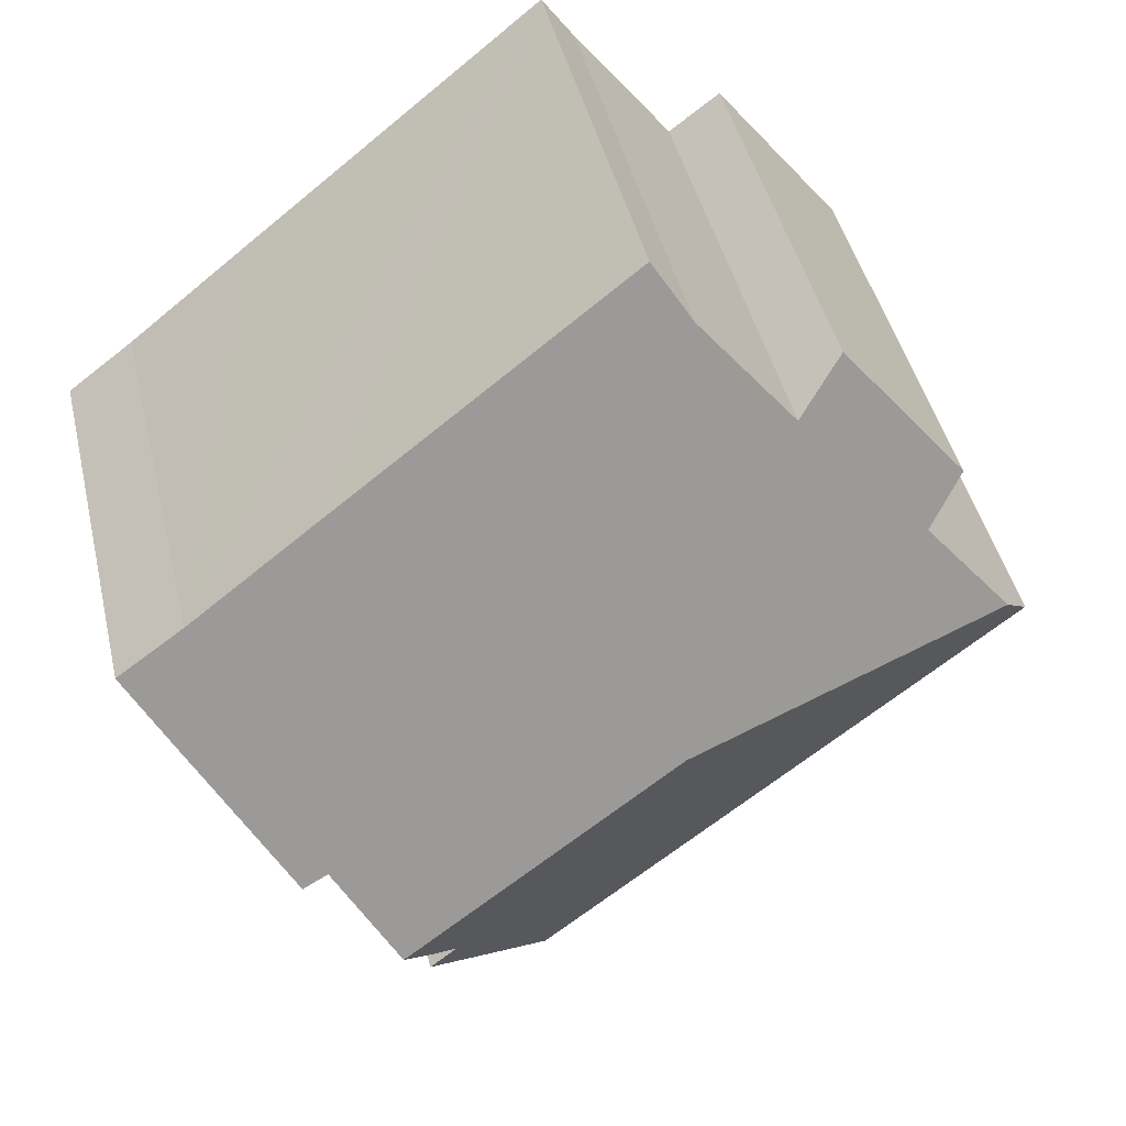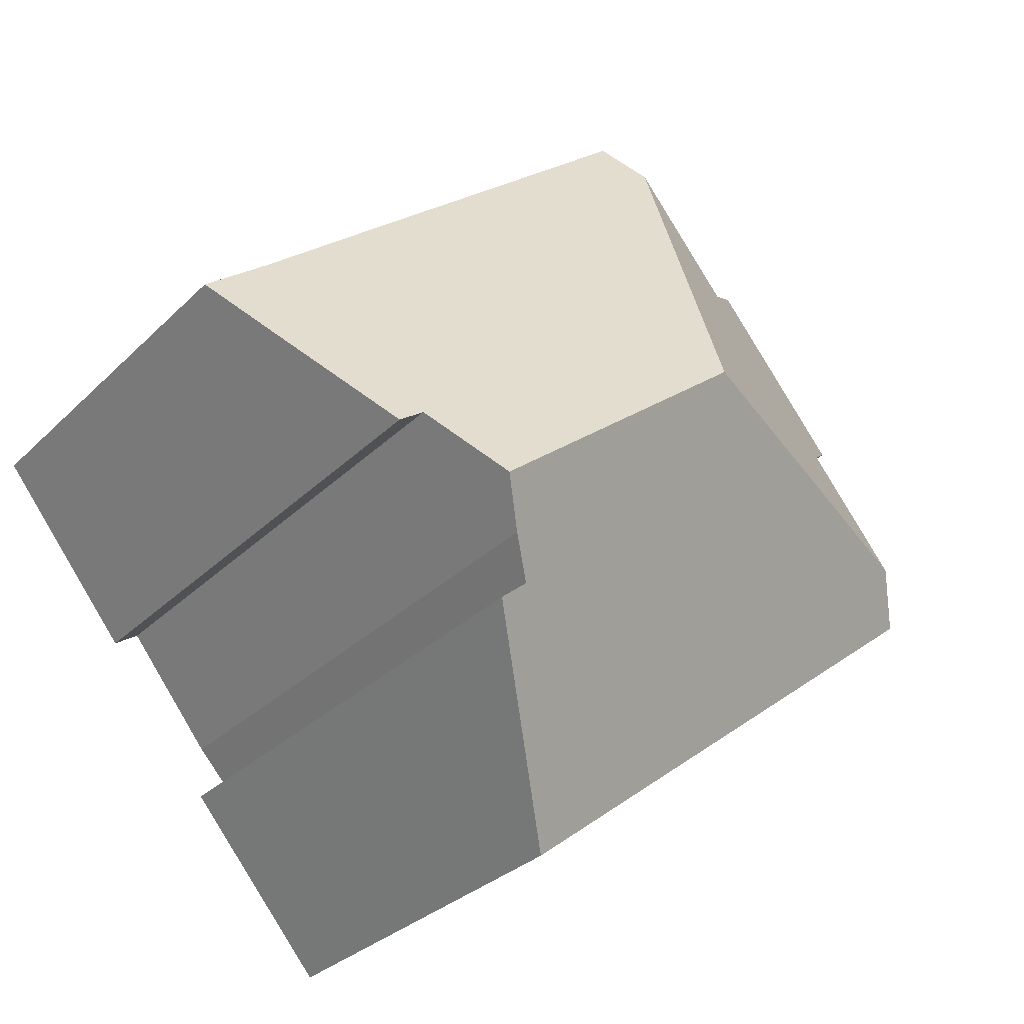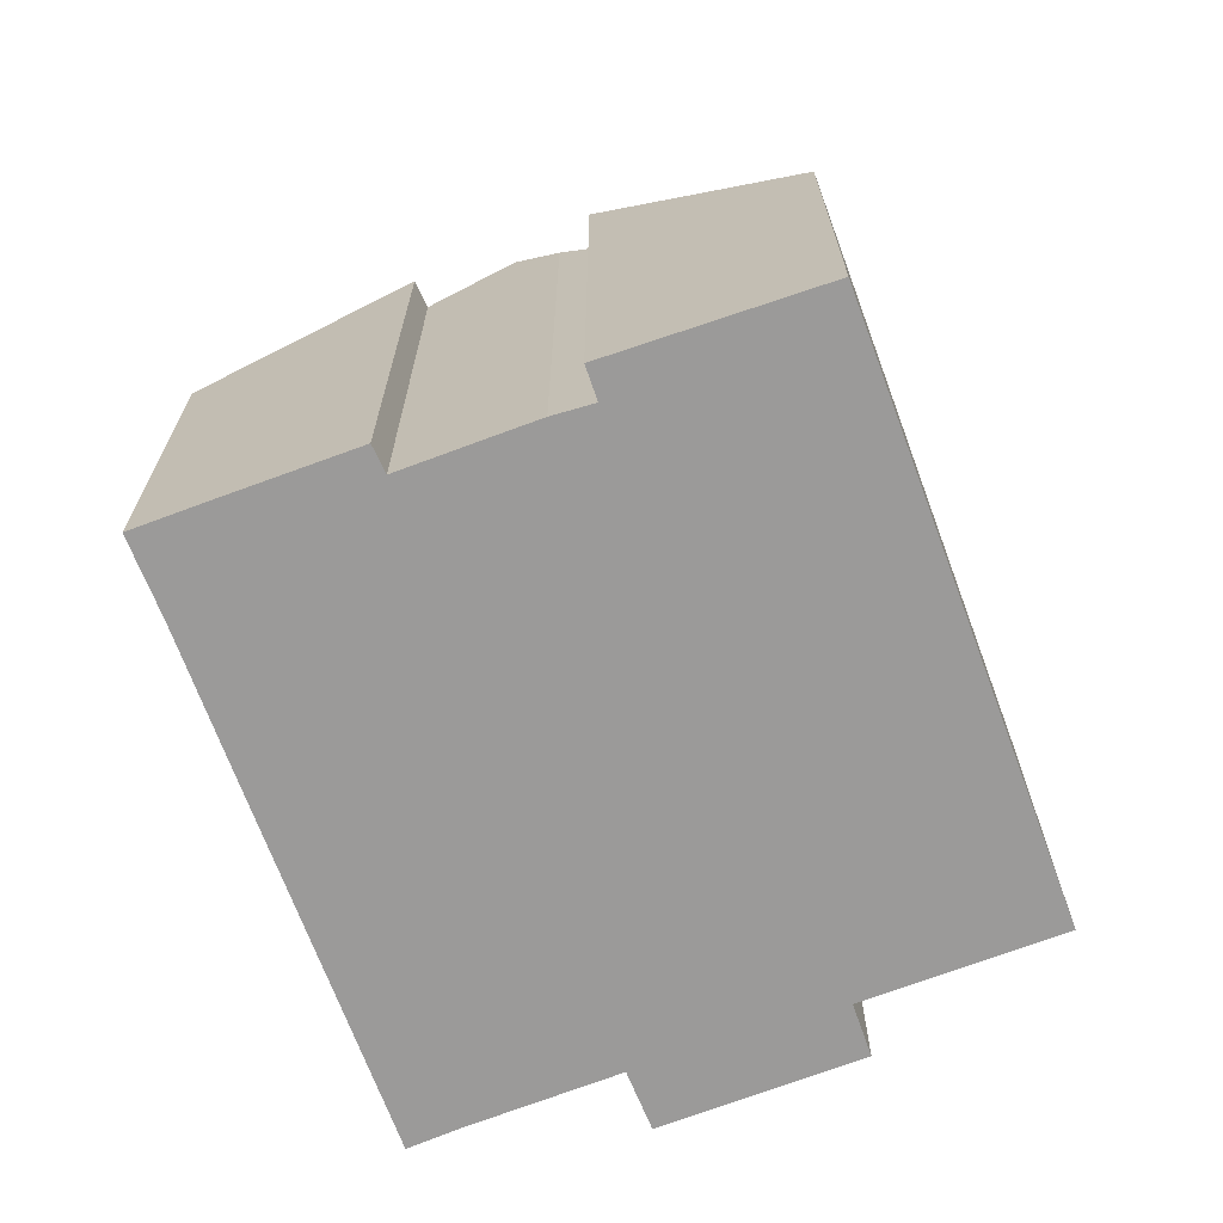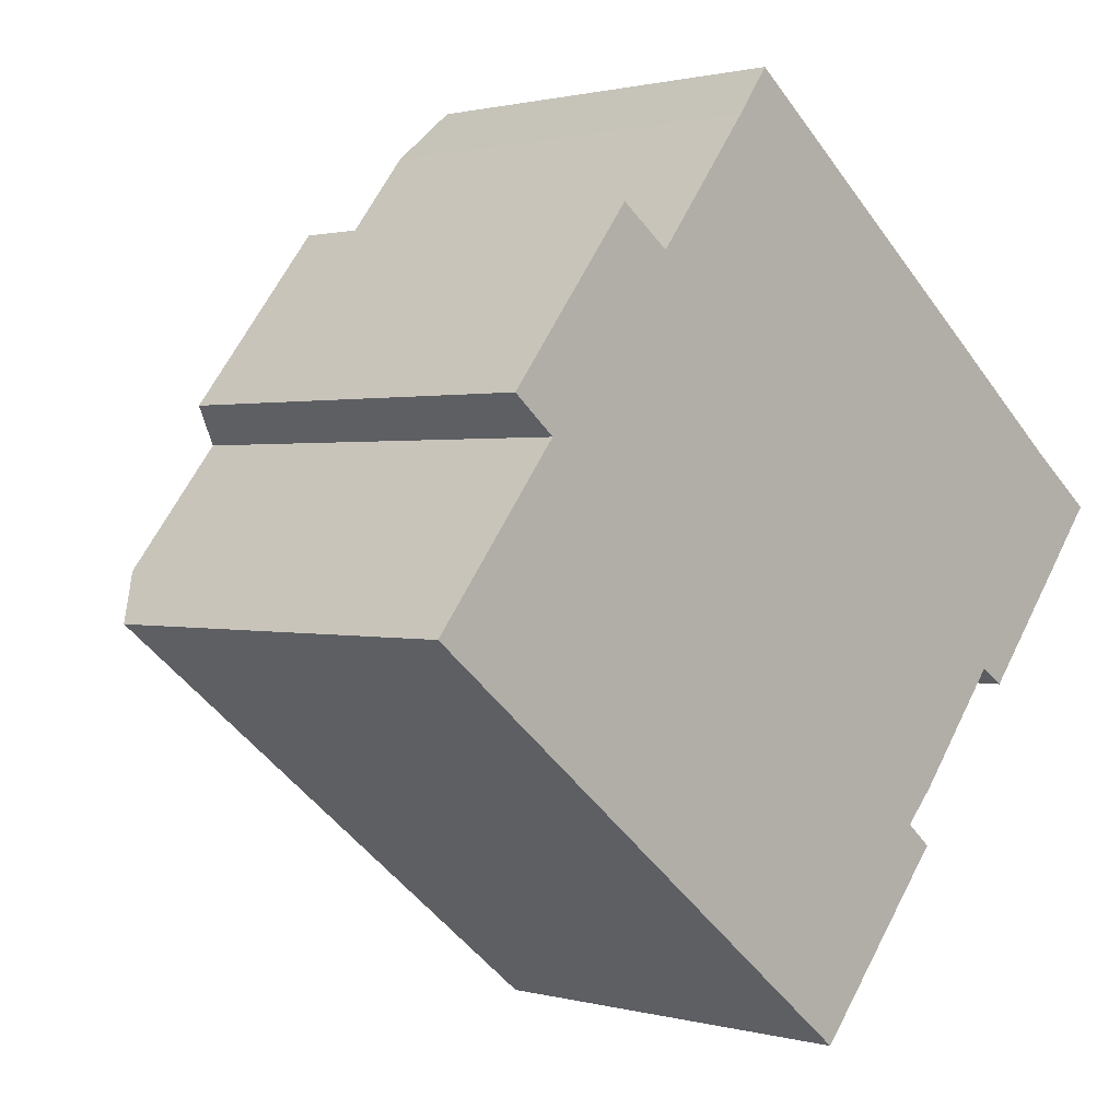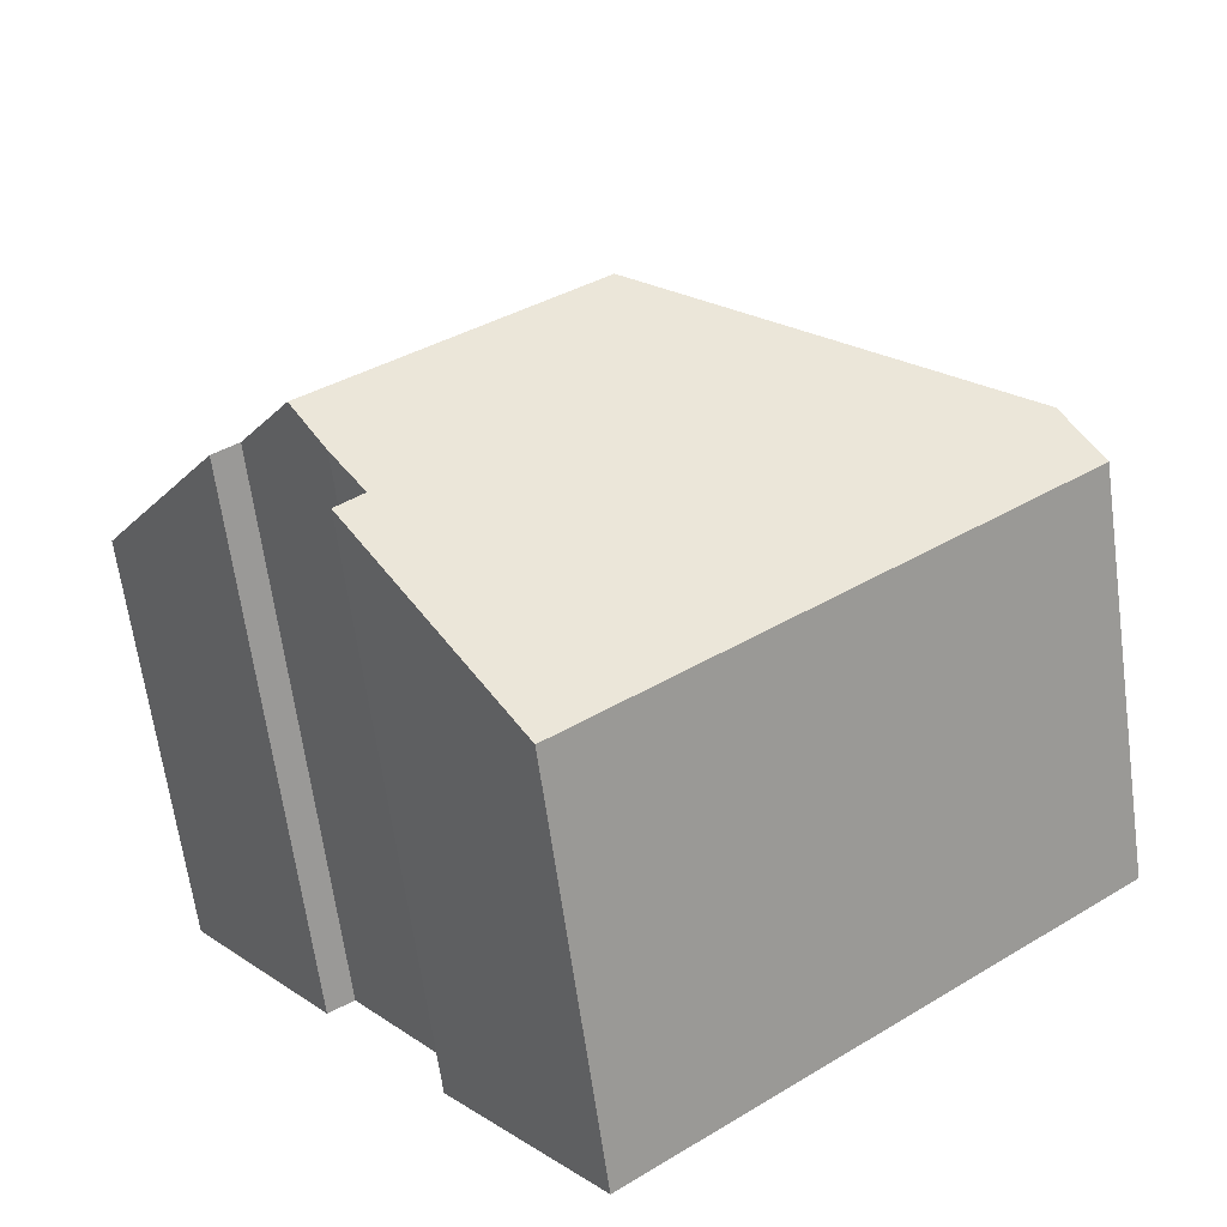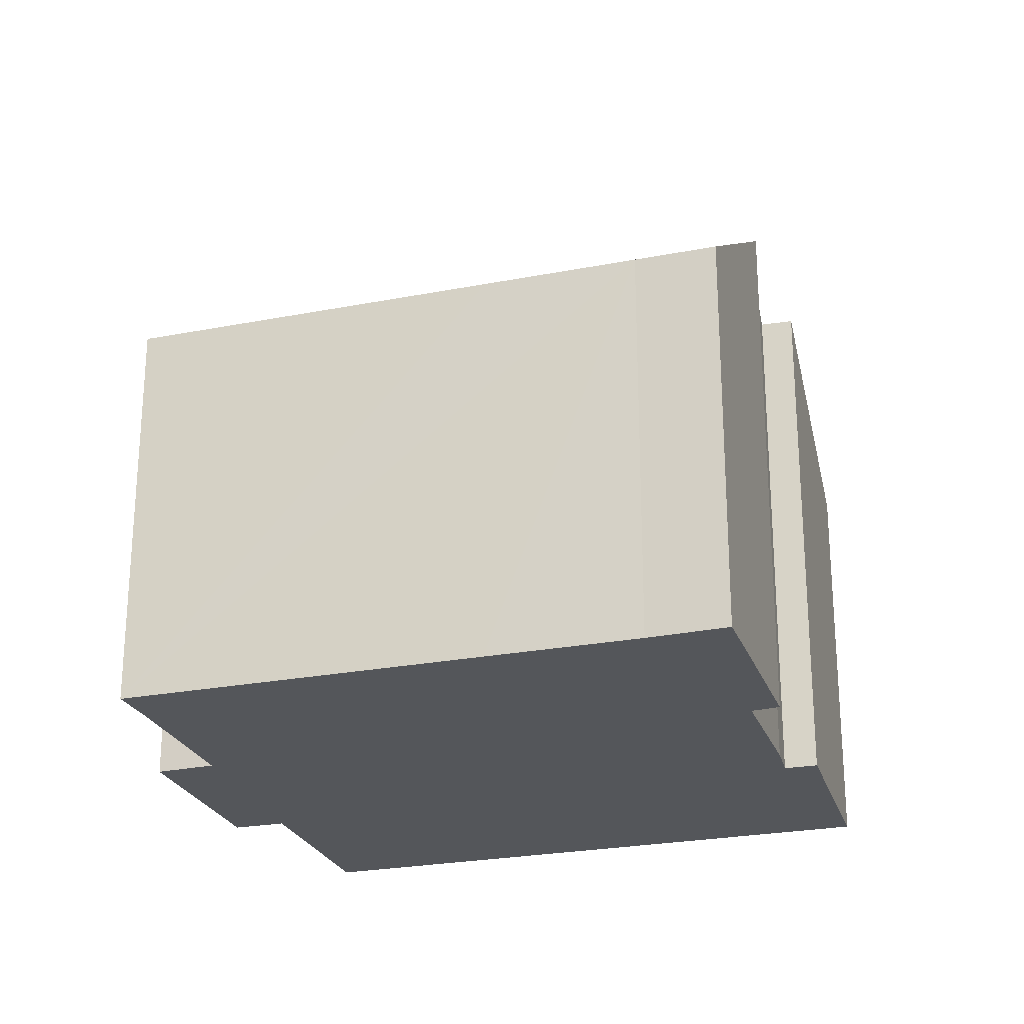
<metadata>
{"format":"obj","ext":"obj","renderer":"f3d","projection":"perspective","resolution":1024,"background":"white","views":[{"elev":43.8,"azim":167.0,"up":"+Z"},{"elev":-30.2,"azim":144.3,"up":"+Z"},{"elev":-69.5,"azim":148.9,"up":"+Y"},{"elev":1.1,"azim":-45.1,"up":"+Z"},{"elev":-64.6,"azim":-172.2,"up":"+Z"},{"elev":-25.3,"azim":55.9,"up":"+Y"}]}
</metadata>
<code>
v  4.218 8.16 7.157
v  2.523 8.9 3.21
v  1.68 8.221 3.908
v  7.913 12.09 1.687
v  0.72 8.938 0.916
v  5.22 8.933 6.415
v  7.145 8.876 8.904
v  16.63 9.085 0.952
v  16.18 8.222 3.082
v  17.51 8.198 2.073
v  14.78 10.93 -1.365
v  14.29 10.96 -1.036
v  13.71 8.212 5.061
v  13.15 12.09 -2.466
v  7.779 8.198 9.786
v  9.632 8.186 -7.694
v  11.97 10.95 -3.862
v  12.49 10.94 -4.306
v  12.55 11.48 -3.231
v  0 8.215 5.03e-16
v  1.68 -2.393e-16 3.908
v  4.218 -4.382e-16 7.157
v  5.22 -3.928e-16 6.415
v  7.145 -5.452e-16 8.904
v  7.779 -5.992e-16 9.786
v  2.523 -1.966e-16 3.21
v  0 0 0
v  0.72 -5.609e-17 0.916
v  13.71 -3.099e-16 5.061
v  16.18 -1.887e-16 3.082
v  17.51 -1.269e-16 2.073
v  11.97 2.365e-16 -3.862
v  12.49 2.637e-16 -4.306
v  14.78 8.358e-17 -1.365
v  16.63 -5.829e-17 0.952
v  12.55 1.978e-16 -3.231
v  14.29 6.344e-17 -1.036
v  13.15 1.51e-16 -2.466
v  9.632 4.711e-16 -7.694
g defaultobject
f 1 2 3
f 2 4 5
f 4 2 1
f 4 1 6
f 4 6 7
f 8 9 10
f 9 8 11
f 9 11 12
f 9 12 13
f 13 12 14
f 13 14 4
f 13 4 15
f 15 4 7
f 16 17 18
f 19 4 14
f 4 19 17
f 4 17 16
f 4 16 20
f 4 20 5
f 21 1 3
f 1 21 22
f 23 7 6
f 7 23 24
f 24 15 7
f 15 24 25
f 20 2 5
f 2 20 26
f 26 20 27
f 26 27 28
f 1 23 6
f 23 1 22
f 25 13 15
f 13 25 9
f 9 25 29
f 9 29 30
f 30 10 9
f 10 30 31
f 32 18 17
f 18 32 33
f 8 34 11
f 34 8 10
f 34 10 31
f 34 31 35
f 12 19 14
f 19 12 36
f 36 12 37
f 36 37 38
f 36 17 19
f 17 36 32
f 33 16 18
f 16 33 39
f 11 37 12
f 37 11 34
f 16 27 20
f 27 16 39
f 26 3 2
f 3 26 21
f 39 28 27
f 28 39 33
f 28 33 26
f 26 33 32
f 26 22 21
f 22 26 32
f 22 32 36
f 22 36 38
f 22 38 37
f 22 37 23
f 23 37 24
f 24 37 34
f 24 34 35
f 24 35 25
f 25 35 30
f 30 35 31
f 25 30 29

</code>
